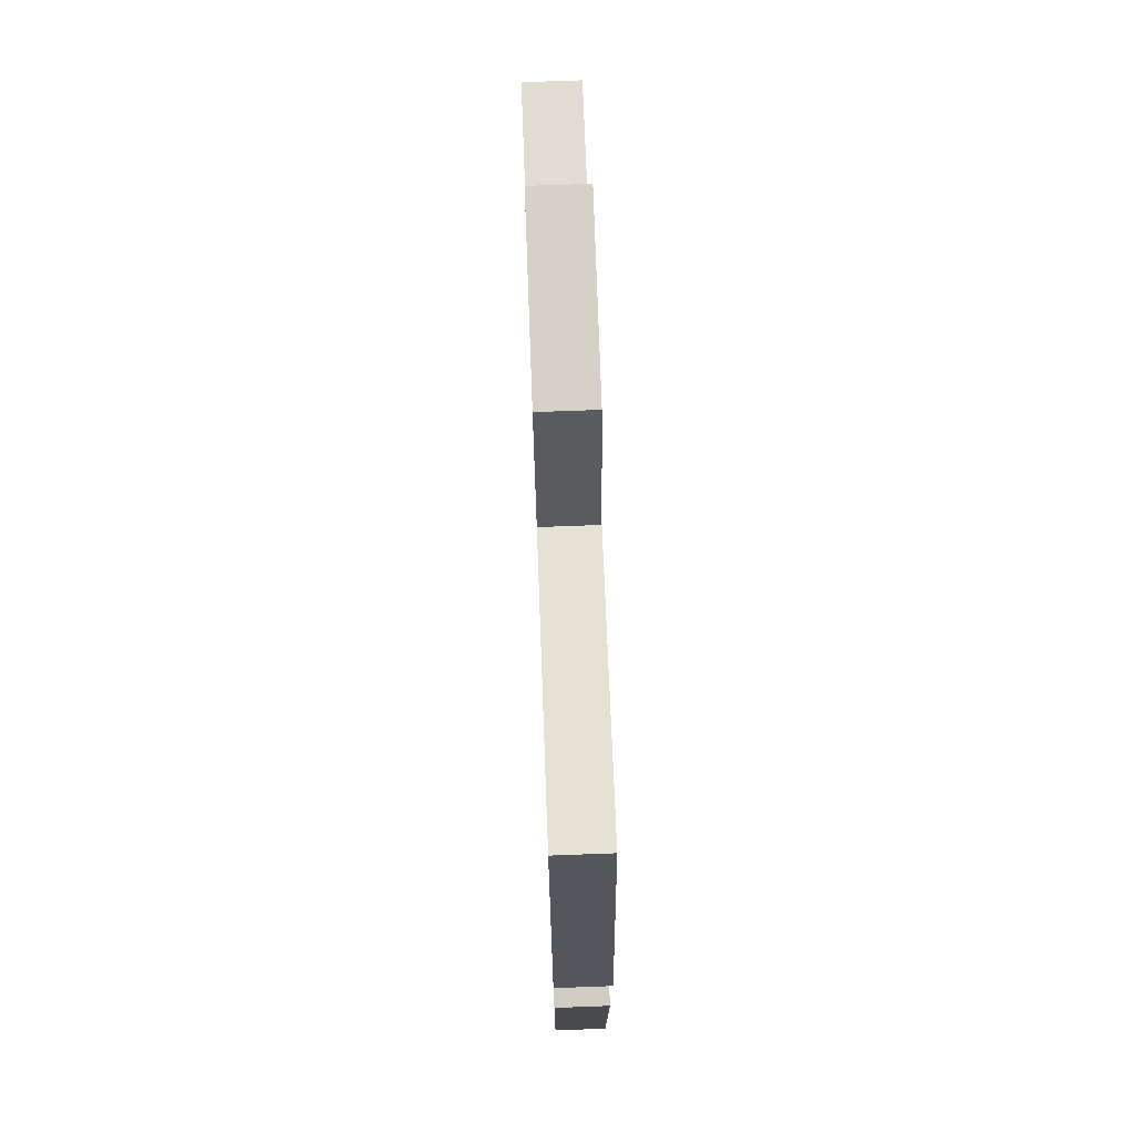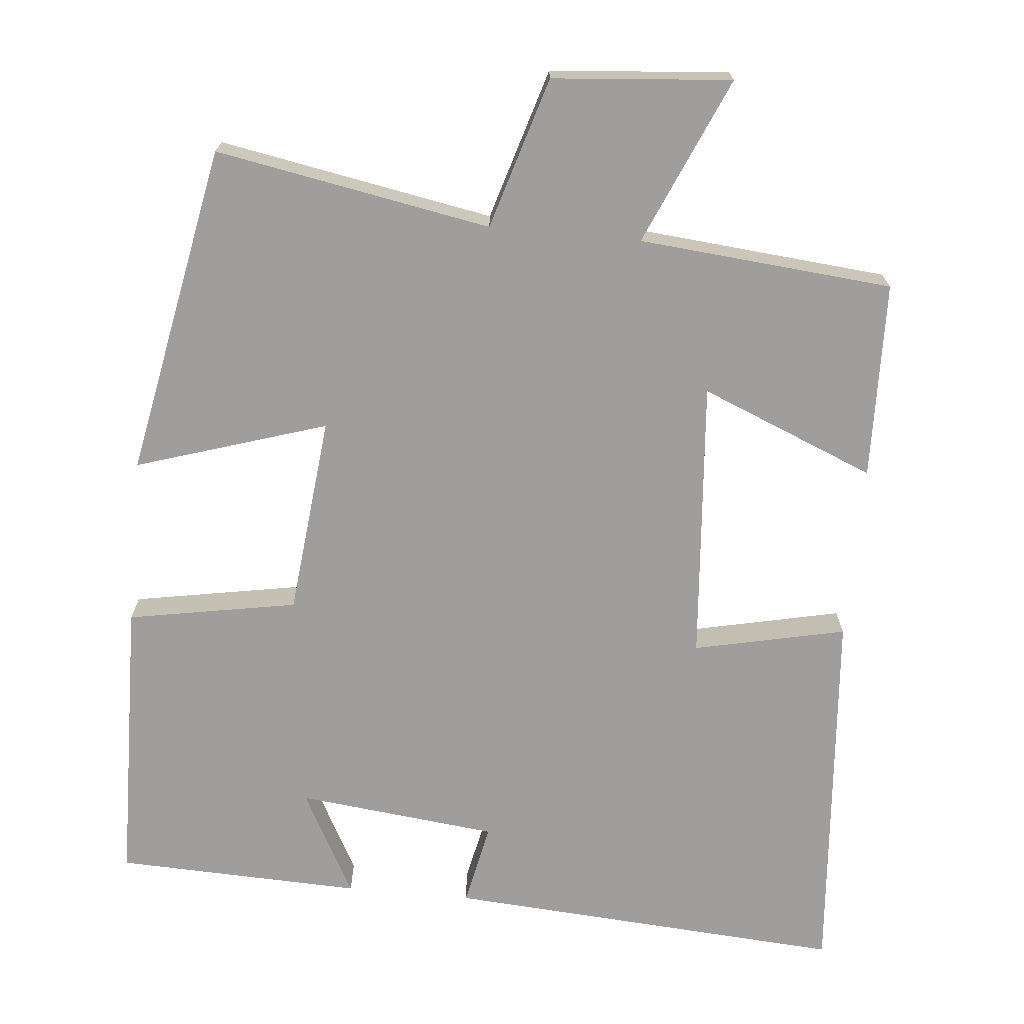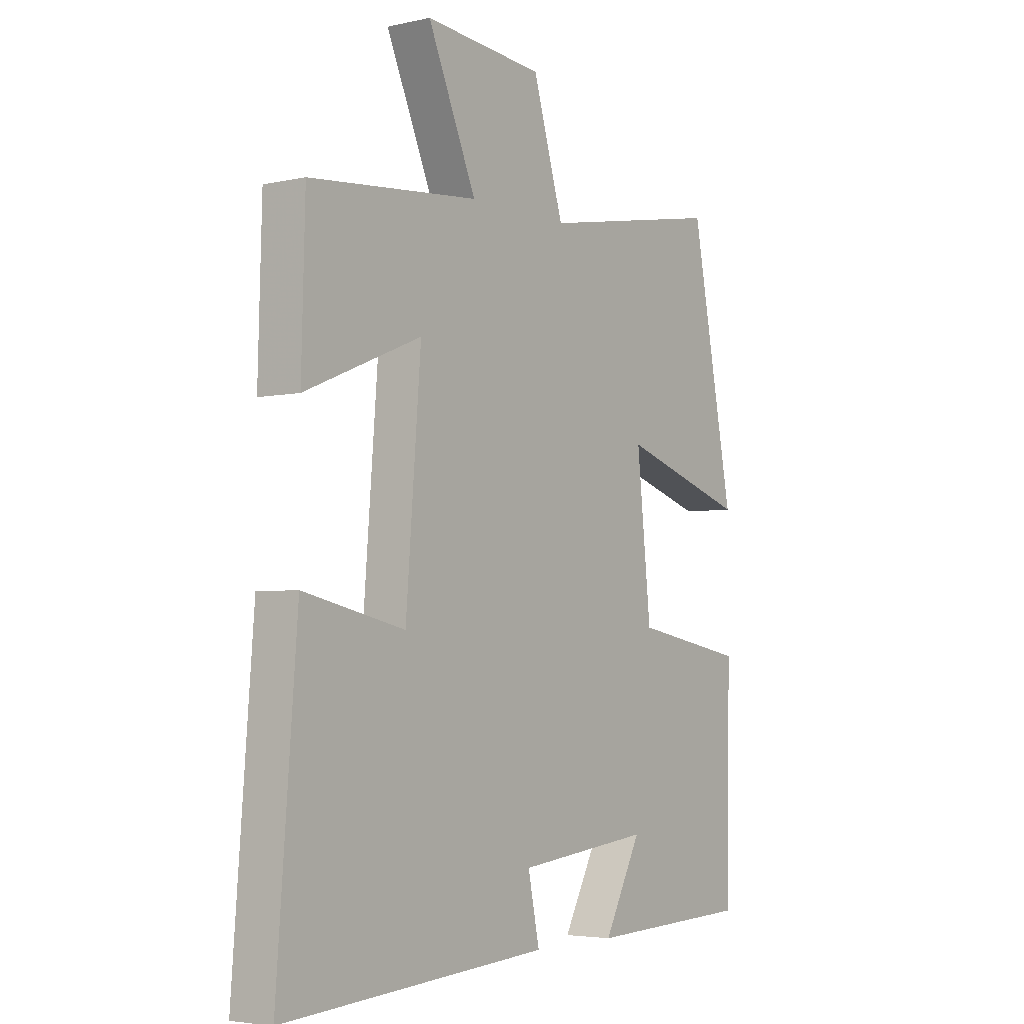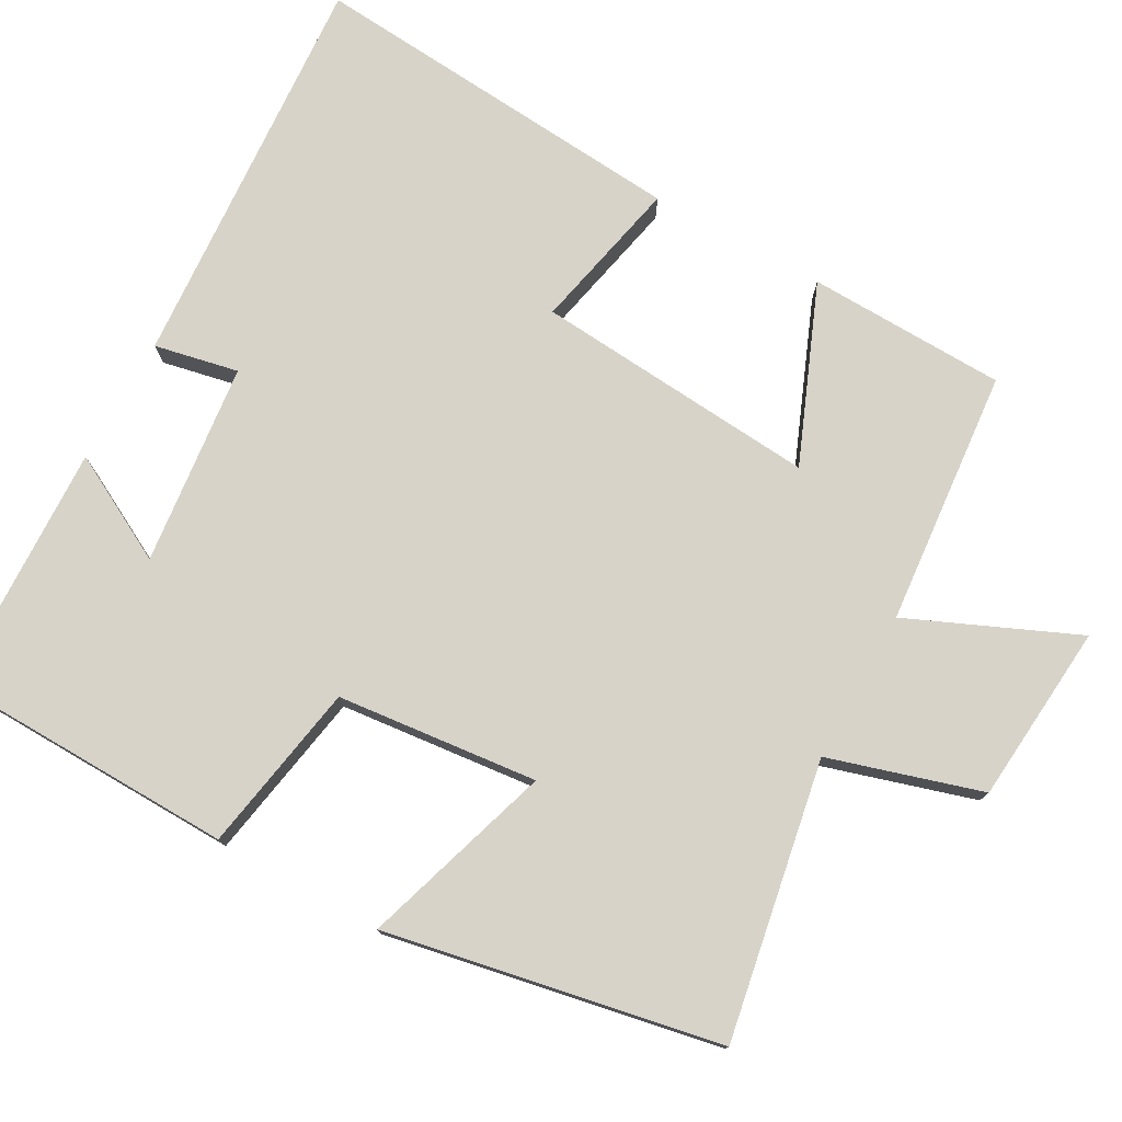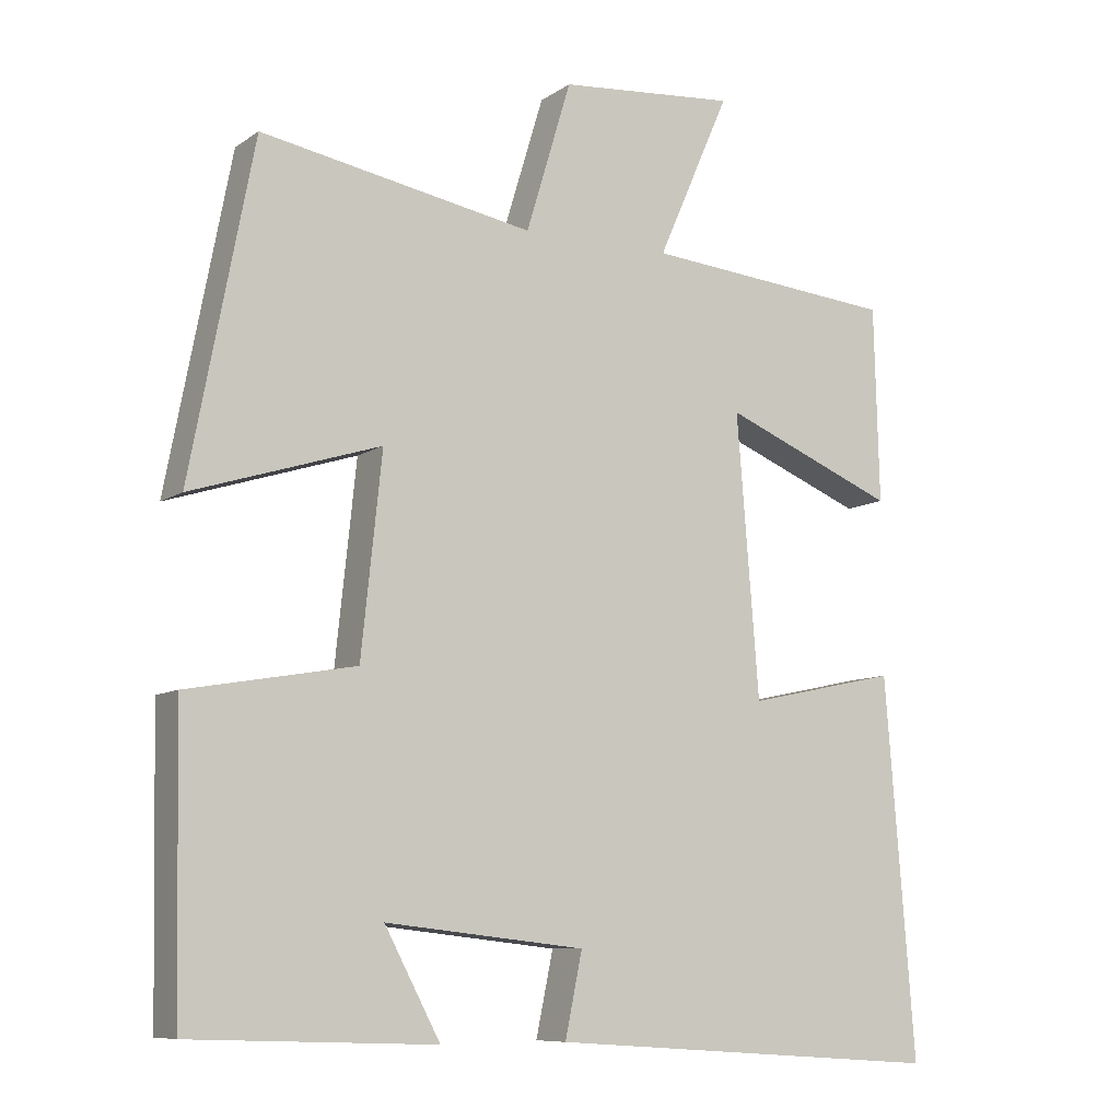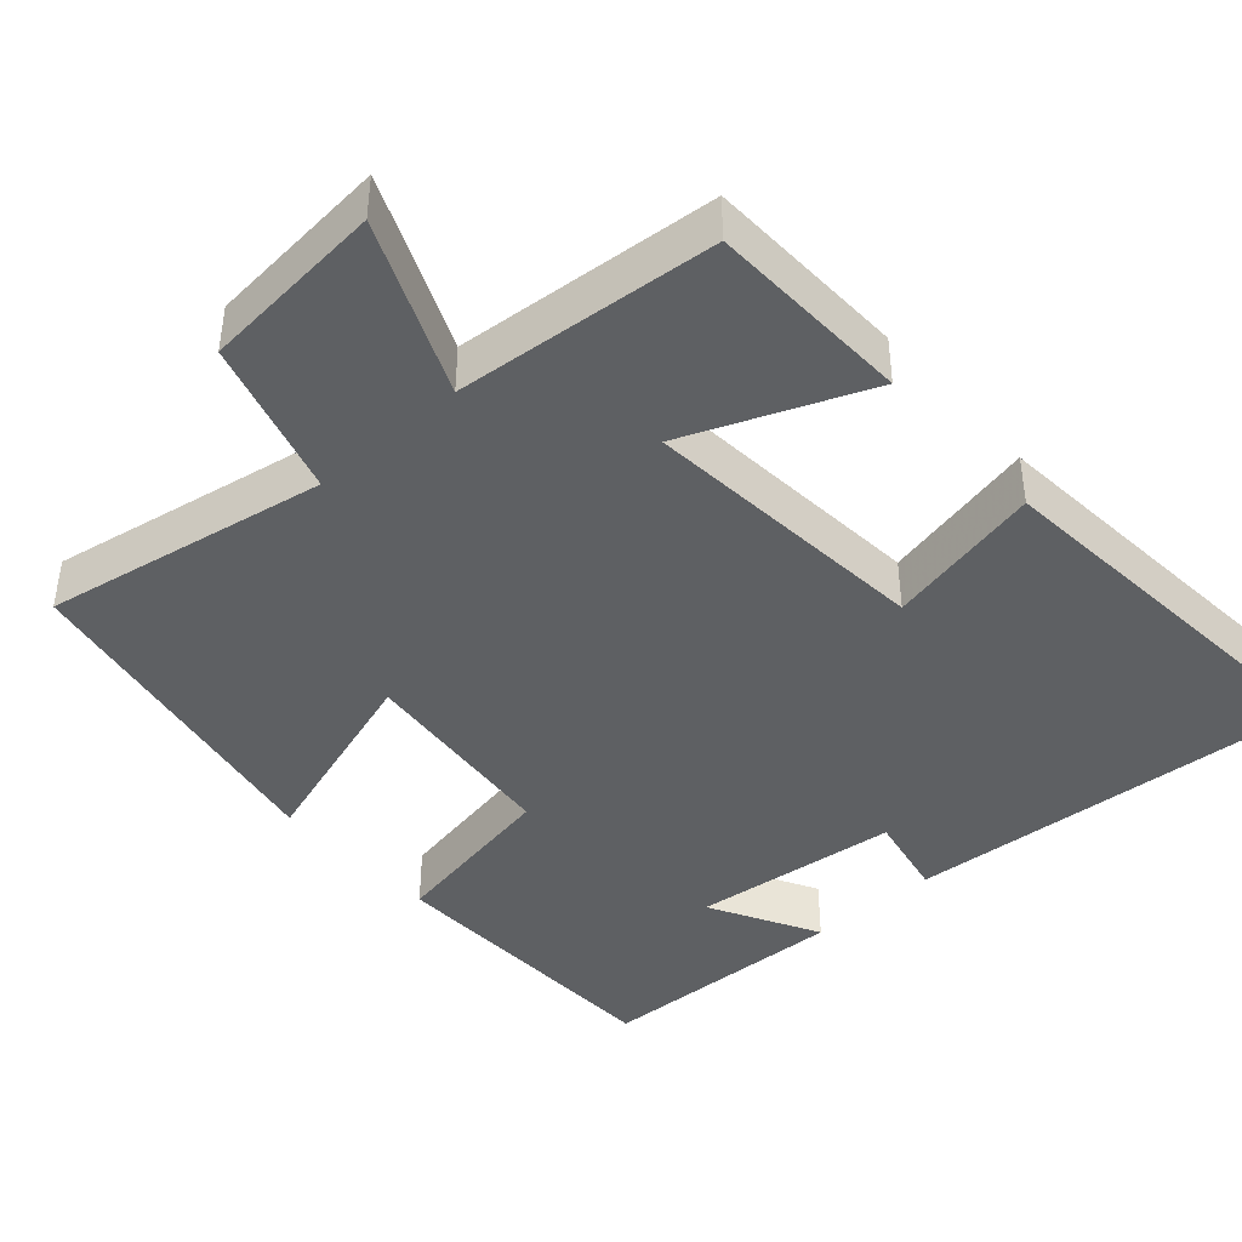
<metadata>
{"format":"obj","ext":"obj","renderer":"f3d","projection":"perspective","resolution":1024,"background":"white","views":[{"elev":74.4,"azim":-92.1,"up":"+Z"},{"elev":-70.9,"azim":-5.3,"up":"+Y"},{"elev":-4.1,"azim":125.9,"up":"+Z"},{"elev":76.8,"azim":-60.9,"up":"+Y"},{"elev":-8.8,"azim":-30.6,"up":"+Z"},{"elev":-42.2,"azim":41.9,"up":"+Y"}]}
</metadata>
<code>
v 0.54 0.07 -0.537
v 0.007 0.07 -0.5
v 0.03 0.07 -0.389
v -0.238 0.07 -0.359
v -0.163 0.07 -0.5
v -0.492 0.07 -0.488
v -0.5 0.07 -0.101
v -0.274 0.07 -0.061
v -0.246 0.07 0.205
v -0.5 0.07 0.125
v -0.415 0.07 0.567
v -0.048 0.07 0.5
v 0.013 0.07 0.702
v 0.251 0.07 0.722
v 0.154 0.07 0.5
v 0.493 0.07 0.469
v 0.5 0.07 0.206
v 0.267 0.07 0.302
v 0.297 0.07 -0.074
v 0.5 0.07 -0.03
v 0.54 0 -0.537
v 0.007 0 -0.5
v 0.03 0 -0.389
v -0.238 0 -0.359
v -0.163 0 -0.5
v -0.492 0 -0.488
v -0.5 0 -0.101
v -0.274 0 -0.061
v -0.246 0 0.205
v -0.5 0 0.125
v -0.415 0 0.567
v -0.048 0 0.5
v 0.013 0 0.702
v 0.251 0 0.722
v 0.154 0 0.5
v 0.493 0 0.469
v 0.5 0 0.206
v 0.267 0 0.302
v 0.297 0 -0.074
v 0.5 0 -0.03
f 1 2 3
f 20 1 3
f 19 20 3
f 18 19 3 4
f 15 16 17 18
f 15 18 4
f 14 15 4
f 13 14 4
f 12 13 4
f 9 10 11 12
f 8 9 12 4
f 7 8 4
f 4 5 6 7
f 23 22 21
f 23 21 40
f 23 40 39
f 24 23 39 38
f 38 37 36 35
f 24 38 35
f 24 35 34
f 24 34 33
f 24 33 32
f 32 31 30 29
f 24 32 29 28
f 24 28 27
f 27 26 25 24
f 1 21 22 2
f 2 22 23 3
f 3 23 24 4
f 4 24 25 5
f 5 25 26 6
f 6 26 27 7
f 7 27 28 8
f 8 28 29 9
f 9 29 30 10
f 10 30 31 11
f 11 31 32 12
f 12 32 33 13
f 13 33 34 14
f 14 34 35 15
f 15 35 36 16
f 16 36 37 17
f 17 37 38 18
f 18 38 39 19
f 19 39 40 20
f 20 40 21 1

</code>
